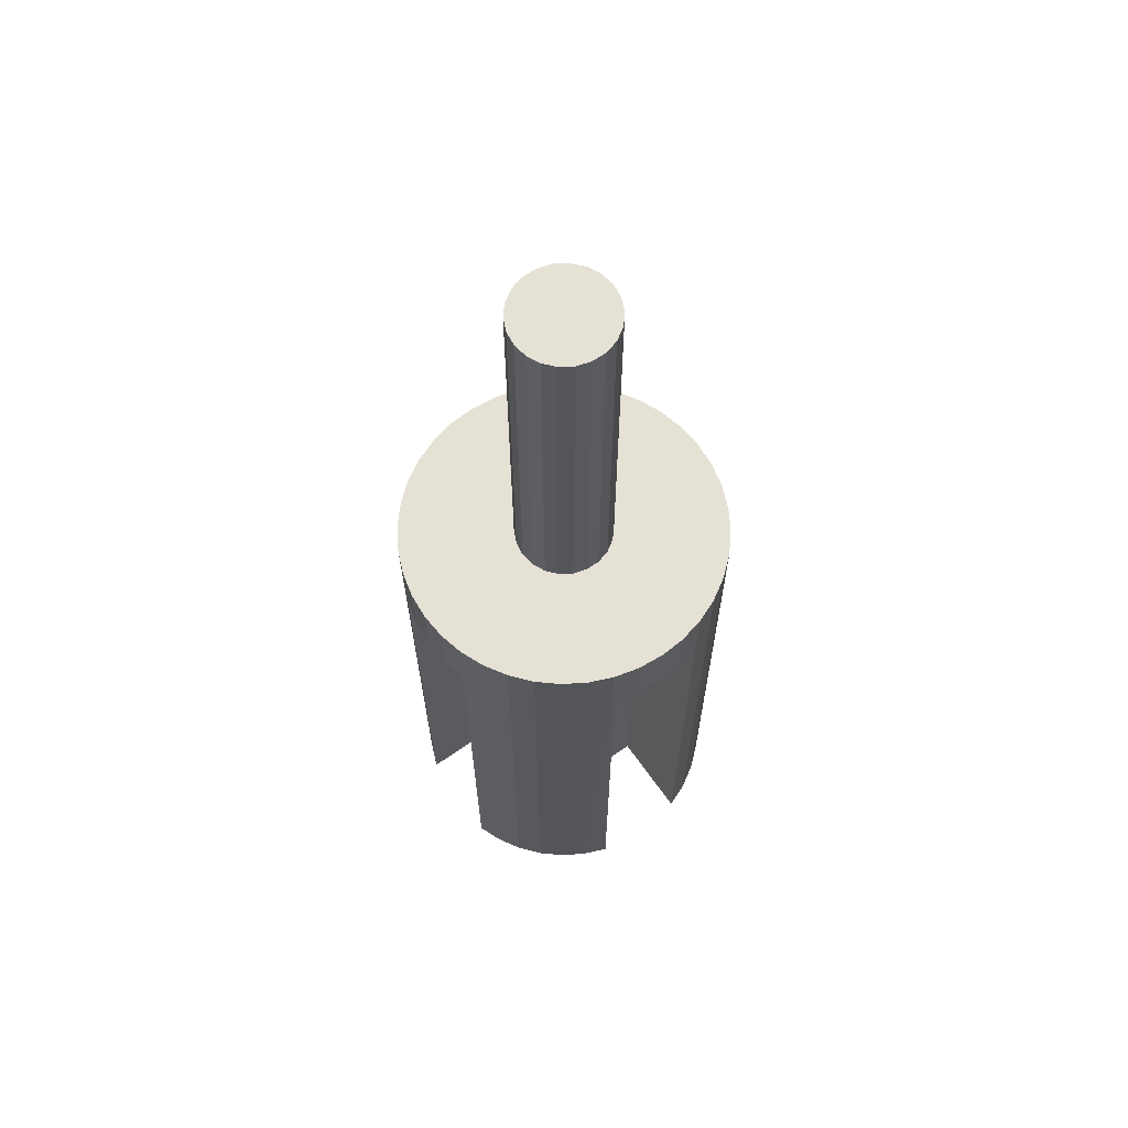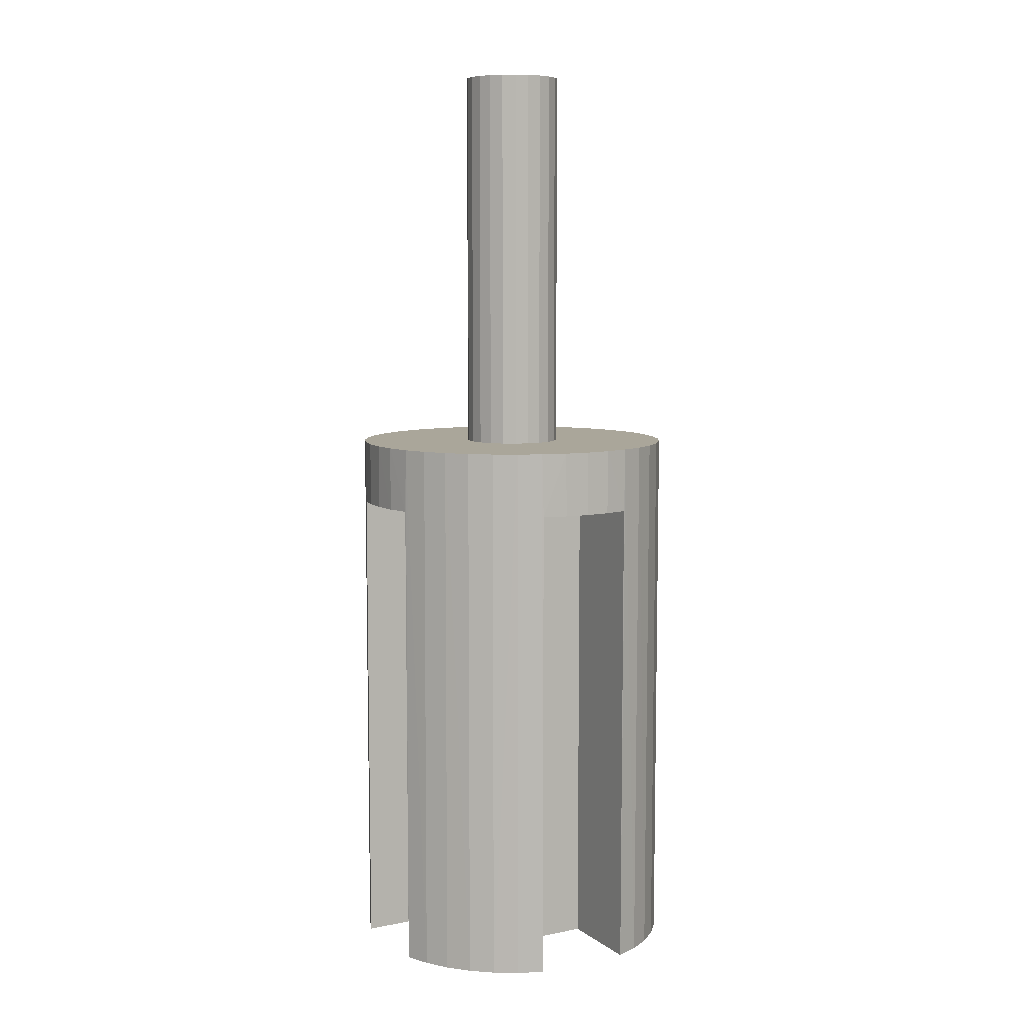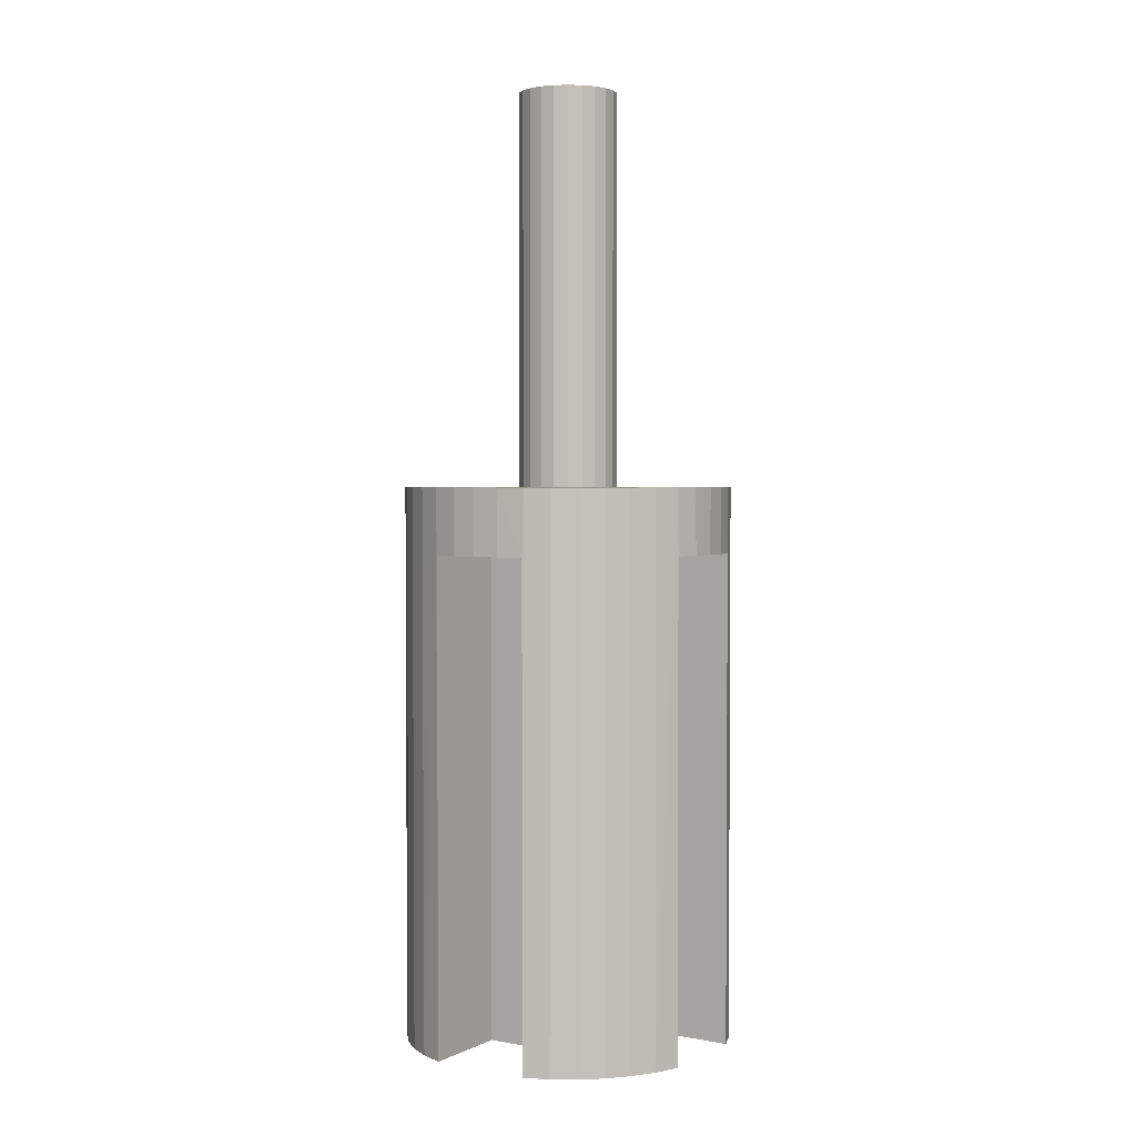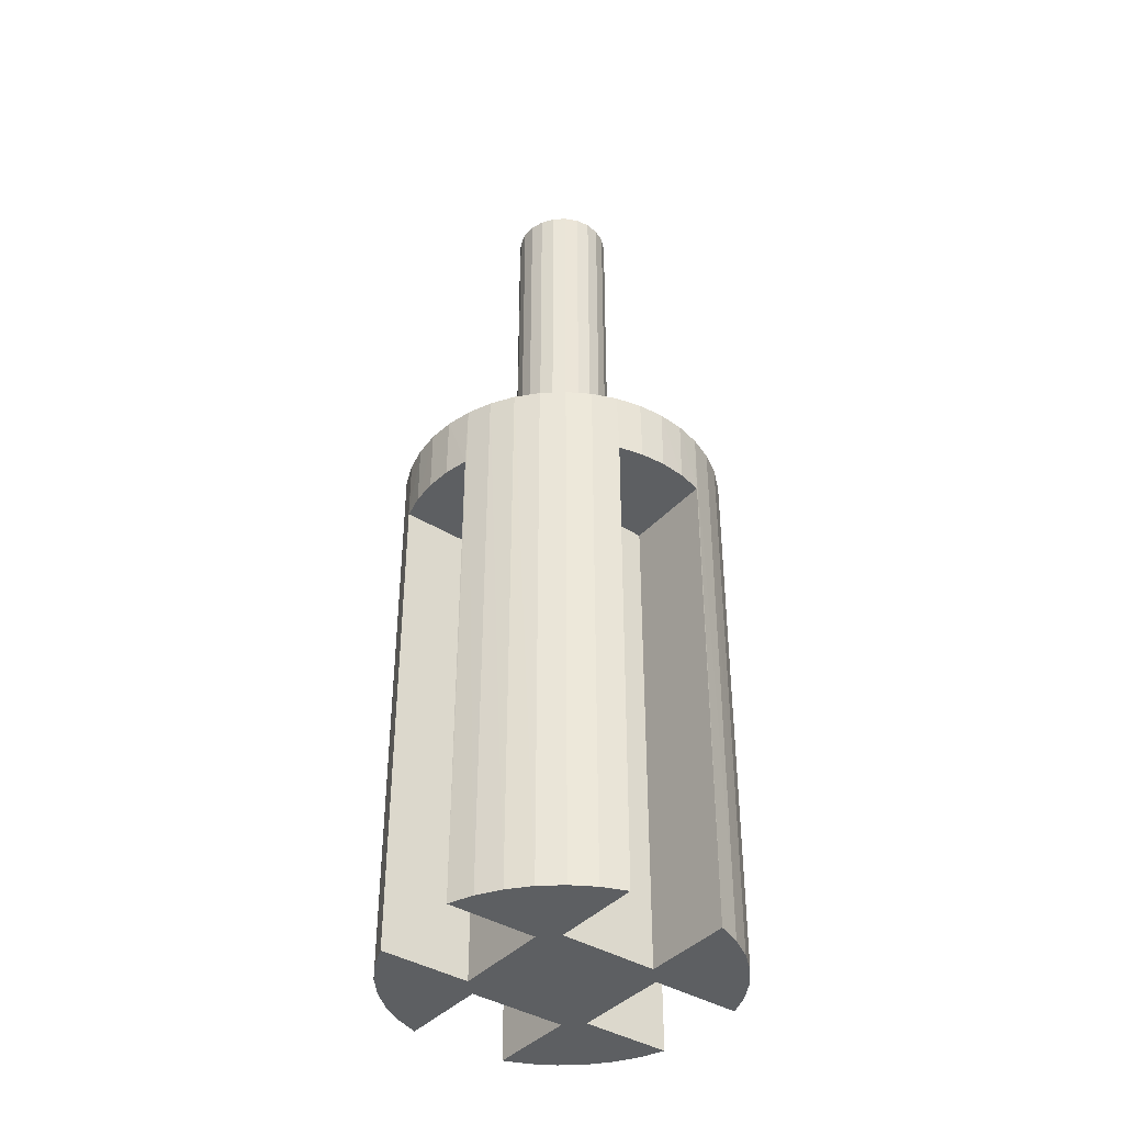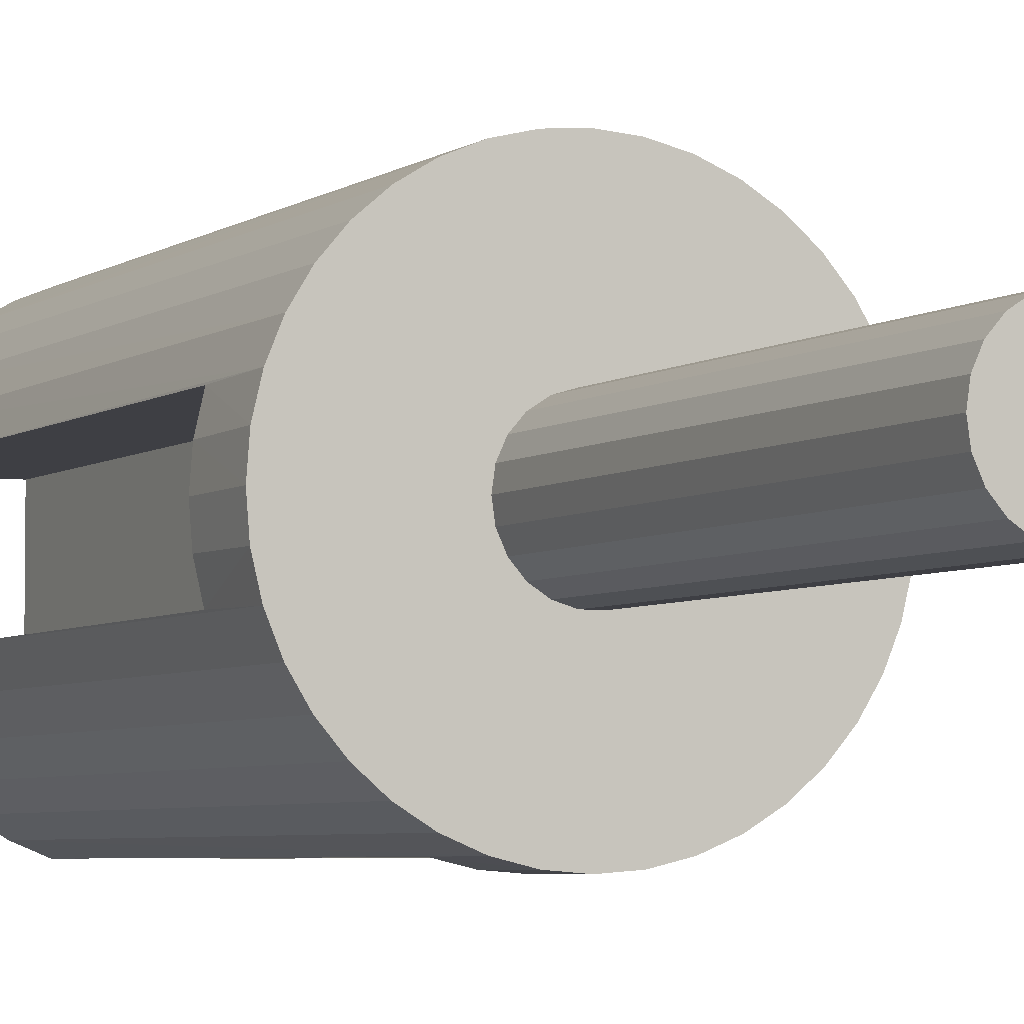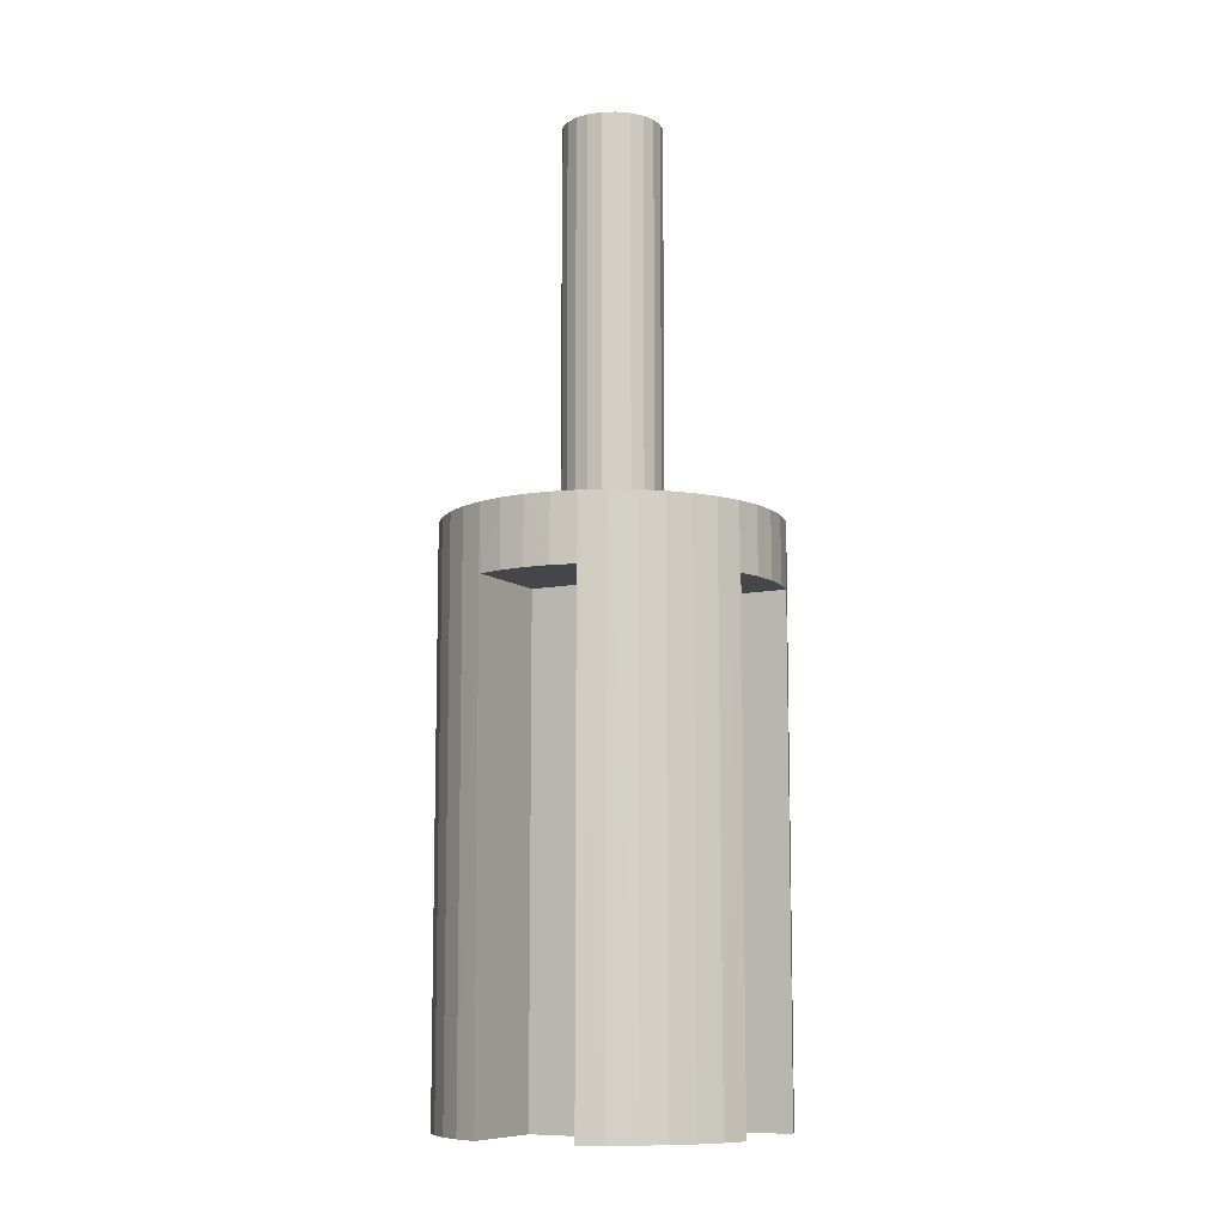
<metadata>
{"format":"obj","ext":"obj","renderer":"f3d","projection":"perspective","resolution":1024,"background":"white","views":[{"elev":65.0,"azim":-35.1,"up":"+Y"},{"elev":7.8,"azim":-29.0,"up":"+Y"},{"elev":2.5,"azim":122.7,"up":"+Y"},{"elev":-39.7,"azim":-127.3,"up":"+Y"},{"elev":-4.5,"azim":154.4,"up":"+Z"},{"elev":-9.4,"azim":118.5,"up":"+Y"}]}
</metadata>
<code>
o Cube
v 1 1 -1
v 1 -1 -1
v 1 1 1
v 1 -1 1
v -1 1 -1
v -1 -1 -1
v -1 1 1
v -1 -1 1
f 1 5 7 3
f 4 3 7 8
f 8 7 5 6
f 6 2 4 8
f 2 1 3 4
f 6 5 1 2
o 미로1.001
v -2 0 1.5
v -2 0 -1.5
v -2 -15 1.5
v -2 -15 -1.5
v -4.77 0 1.5
v -4.77 -15 1.5
v -1.5 0 2
v -1.5 0 4.77
v -1.5 -15 2
v -1.5 -15 4.77
v 1.5 0 2
v 1.5 -15 2
v 1.5 0 4.77
v 1.5 -15 4.77
v 2 0 1.5
v 4.77 0 1.5
v 2 -15 1.5
v 4.77 -15 1.5
v 2 0 -1.5
v 2 -15 -1.5
v 4.77 0 -1.5
v 4.77 -15 -1.5
v 1.5 0 -2
v 1.5 0 -4.77
v 1.5 -15 -2
v 1.5 -15 -4.77
v -1.5 0 -2
v -1.5 -15 -2
v -1.5 0 -4.77
v -1.5 -15 -4.77
v -4.77 0 -1.5
v -4.77 -15 -1.5
v -4.469 -15 -2.242
v -4.054 -15 -2.926
v -3.536 -15 -3.536
v -2.926 -15 -4.054
v -2.242 -15 -4.469
v 3.536 -15 3.536
v 2.926 -15 4.054
v 2.242 -15 -4.469
v 2.926 -15 -4.054
v 3.536 -15 -3.536
v 4.054 -15 -2.926
v 4.469 -15 -2.242
v 4.469 -15 2.242
v 4.054 -15 2.926
v 2.242 -15 4.469
v -2.242 -15 4.469
v -2.926 -15 4.054
v -3.536 -15 3.536
v -4.054 -15 2.926
v -4.469 -15 2.242
v 0.7588 0 -4.942
v 0 0 -5
v -0.7588 0 -4.942
v -4.942 0 0.7588
v -5 0 0
v -4.942 0 -0.7588
v 0.7588 0 4.942
v 0 0 5
v -0.7588 0 4.942
v 4.942 0 0.7588
v 5 0 0
v 4.942 0 -0.7588
v 1.439 14 0.4226
v 1.439 2 0.4226
v 1.5 14 0
v 1.5 2 0
v 1.439 14 -0.4226
v 1.439 2 -0.4226
v 1.262 14 -0.811
v 1.262 2 -0.811
v 0.9823 14 -1.134
v 0.9823 2 -1.134
v 0.6231 14 -1.364
v 0.6231 2 -1.364
v 0.2135 14 -1.485
v 0.2135 2 -1.485
v -0.2135 14 -1.485
v -0.2135 2 -1.485
v -0.6231 14 -1.364
v -0.6231 2 -1.364
v -0.9823 14 -1.134
v -0.9823 2 -1.134
v -1.262 14 -0.811
v -1.262 2 -0.811
v -1.439 14 -0.4226
v -1.439 2 -0.4226
v -1.5 14 0
v -1.5 2 0
v -1.439 14 0.4226
v -1.439 2 0.4226
v -1.262 14 0.811
v -1.262 2 0.811
v -0.9823 14 1.134
v -0.9823 2 1.134
v -0.6231 14 1.364
v -0.6231 2 1.364
v -0.2135 14 1.485
v -0.2135 2 1.485
v 0.2135 14 1.485
v 0.2135 2 1.485
v 0.6231 14 1.364
v 0.6231 2 1.364
v 0.9823 14 1.134
v 0.9823 2 1.134
v 1.262 14 0.811
v 1.262 2 0.811
v 4.938 2 0.7822
v 5 2 0
v 4.755 2 1.545
v 4.455 2 2.27
v 4.045 2 2.939
v 3.536 2 3.536
v 2.939 2 4.045
v 2.27 2 4.455
v 1.545 2 4.755
v 0.7822 2 4.938
v 0 2 5
v -0.7822 2 4.938
v -1.545 2 4.755
v -2.27 2 4.455
v -2.939 2 4.045
v -3.536 2 3.536
v -4.045 2 2.939
v -4.455 2 2.27
v -4.755 2 1.545
v -4.938 2 0.7822
v -5 2 0
v -4.938 2 -0.7822
v -4.755 2 -1.545
v -4.455 2 -2.27
v -4.045 2 -2.939
v -3.536 2 -3.536
v -2.939 2 -4.045
v -2.27 2 -4.455
v -1.545 2 -4.755
v -0.7822 2 -4.938
v 0 2 -5
v 0.7822 2 -4.938
v 1.545 2 -4.755
v 2.27 2 -4.455
v 2.939 2 -4.045
v 3.536 2 -3.536
v 4.045 2 -2.939
v 4.455 2 -2.27
v 4.755 2 -1.545
v 4.938 2 -0.7822
f 9 10 11
f 11 10 12
f 13 9 14
f 14 9 11
f 15 16 17
f 17 16 18
f 19 15 20
f 20 15 17
f 21 19 22
f 22 19 20
f 23 24 25
f 25 24 26
f 27 23 28
f 28 23 25
f 29 27 30
f 30 27 28
f 31 32 33
f 33 32 34
f 35 31 36
f 36 31 33
f 37 35 38
f 38 35 36
f 10 39 12
f 12 39 40
f 40 41 12
f 12 41 42
f 12 42 43
f 12 43 36
f 36 43 44
f 36 44 45
f 45 38 36
f 36 33 12
f 12 33 11
f 11 33 28
f 11 28 17
f 17 28 25
f 17 25 20
f 20 25 46
f 20 46 47
f 34 48 33
f 33 48 49
f 33 49 50
f 33 50 28
f 28 50 51
f 28 51 52
f 52 30 28
f 26 53 25
f 25 53 54
f 25 54 46
f 47 55 20
f 20 55 22
f 18 56 17
f 17 56 57
f 17 57 58
f 17 58 11
f 11 58 59
f 11 59 60
f 60 14 11
f 32 31 61
f 61 31 62
f 62 31 35
f 62 35 63
f 63 35 37
f 13 64 9
f 9 64 65
f 9 65 10
f 10 65 66
f 10 66 39
f 21 67 19
f 19 67 68
f 19 68 15
f 15 68 69
f 15 69 16
f 24 23 70
f 70 23 71
f 71 23 27
f 71 27 72
f 72 27 29
f 73 74 75
f 75 74 76
f 75 76 77
f 77 76 78
f 77 78 79
f 79 78 80
f 79 80 81
f 81 80 82
f 81 82 83
f 83 82 84
f 83 84 85
f 85 84 86
f 85 86 87
f 87 86 88
f 87 88 89
f 89 88 90
f 89 90 91
f 91 90 92
f 91 92 93
f 93 92 94
f 93 94 95
f 95 94 96
f 95 96 97
f 97 96 98
f 97 98 99
f 99 98 100
f 99 100 101
f 101 100 102
f 101 102 103
f 103 102 104
f 103 104 105
f 105 104 106
f 105 106 107
f 107 106 108
f 107 108 109
f 109 108 110
f 109 110 111
f 111 110 112
f 111 112 113
f 113 112 114
f 113 114 115
f 115 114 116
f 115 116 73
f 73 116 74
f 77 95 75
f 75 95 97
f 75 97 73
f 73 97 99
f 73 99 115
f 115 99 101
f 115 101 113
f 113 101 103
f 113 103 111
f 111 103 105
f 111 105 109
f 109 105 107
f 95 77 93
f 93 77 79
f 93 79 91
f 91 79 81
f 91 81 89
f 89 81 83
f 89 83 87
f 87 83 85
f 117 70 118
f 118 70 71
f 118 71 72
f 70 117 24
f 24 117 119
f 24 119 26
f 26 119 53
f 53 119 120
f 53 120 54
f 54 120 121
f 54 121 46
f 46 121 122
f 46 122 123
f 46 123 47
f 47 123 124
f 47 124 55
f 55 124 125
f 55 125 22
f 22 125 21
f 21 125 126
f 21 126 67
f 67 126 127
f 67 127 68
f 68 127 69
f 69 127 128
f 69 128 16
f 16 128 129
f 16 129 18
f 18 129 56
f 56 129 130
f 56 130 57
f 57 130 131
f 57 131 58
f 58 131 132
f 58 132 133
f 58 133 59
f 59 133 134
f 59 134 60
f 60 134 135
f 60 135 14
f 14 135 13
f 13 135 136
f 13 136 64
f 64 136 137
f 64 137 65
f 65 137 66
f 66 137 138
f 66 138 39
f 39 138 139
f 39 139 40
f 40 139 41
f 41 139 140
f 41 140 42
f 42 140 141
f 42 141 43
f 43 141 142
f 43 142 143
f 43 143 44
f 44 143 144
f 44 144 45
f 45 144 145
f 45 145 38
f 38 145 37
f 37 145 146
f 37 146 63
f 63 146 147
f 63 147 62
f 62 147 61
f 61 147 148
f 61 148 32
f 32 148 149
f 32 149 34
f 34 149 48
f 48 149 150
f 48 150 49
f 49 150 151
f 49 151 50
f 50 151 152
f 50 152 153
f 50 153 51
f 51 153 154
f 51 154 52
f 52 154 155
f 52 155 30
f 30 155 29
f 29 155 156
f 29 156 72
f 72 156 118
f 74 117 76
f 76 117 118
f 76 118 156
f 116 120 74
f 74 120 119
f 74 119 117
f 114 122 116
f 116 122 121
f 116 121 120
f 122 114 123
f 123 114 112
f 123 112 124
f 124 112 125
f 125 112 110
f 125 110 126
f 126 110 127
f 127 110 108
f 127 108 128
f 128 108 129
f 129 108 106
f 129 106 130
f 130 106 131
f 131 106 104
f 131 104 132
f 132 104 102
f 132 102 133
f 133 102 134
f 134 102 100
f 134 100 135
f 135 100 136
f 136 100 98
f 136 98 137
f 137 98 138
f 138 98 96
f 138 96 139
f 139 96 140
f 140 96 94
f 140 94 141
f 141 94 142
f 142 94 92
f 142 92 143
f 143 92 90
f 143 90 144
f 144 90 145
f 145 90 88
f 145 88 146
f 146 88 147
f 147 88 86
f 147 86 148
f 148 86 149
f 149 86 84
f 149 84 150
f 150 84 151
f 151 84 82
f 151 82 152
f 152 82 80
f 152 80 153
f 153 80 154
f 154 80 78
f 154 78 155
f 155 78 156
f 156 78 76

</code>
